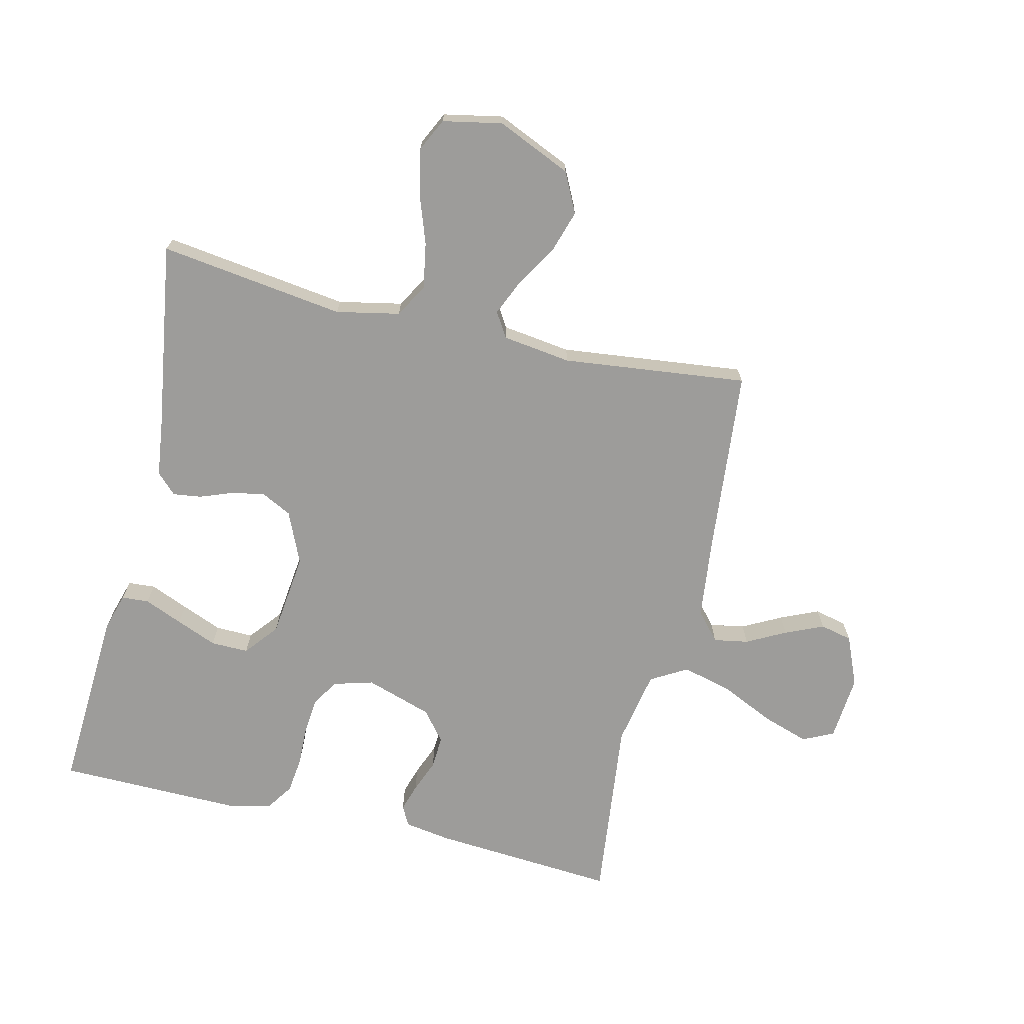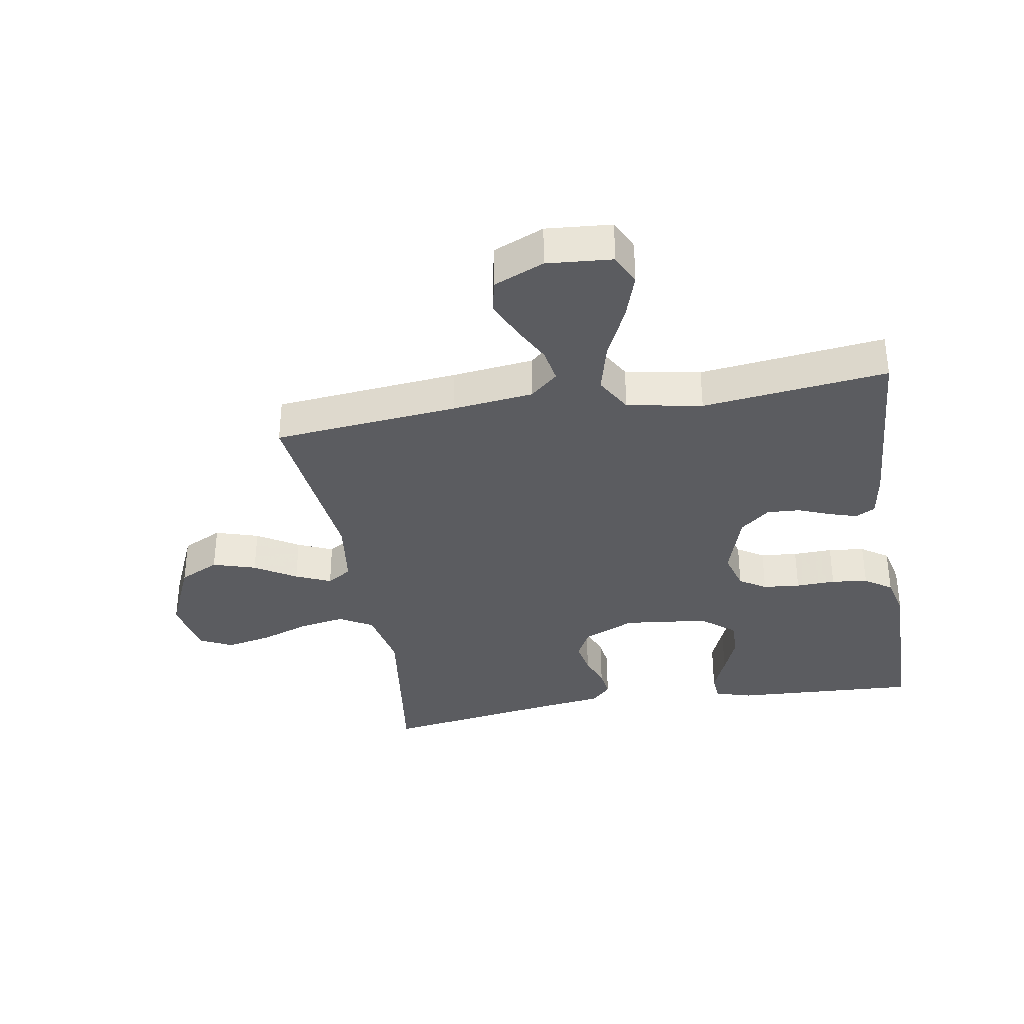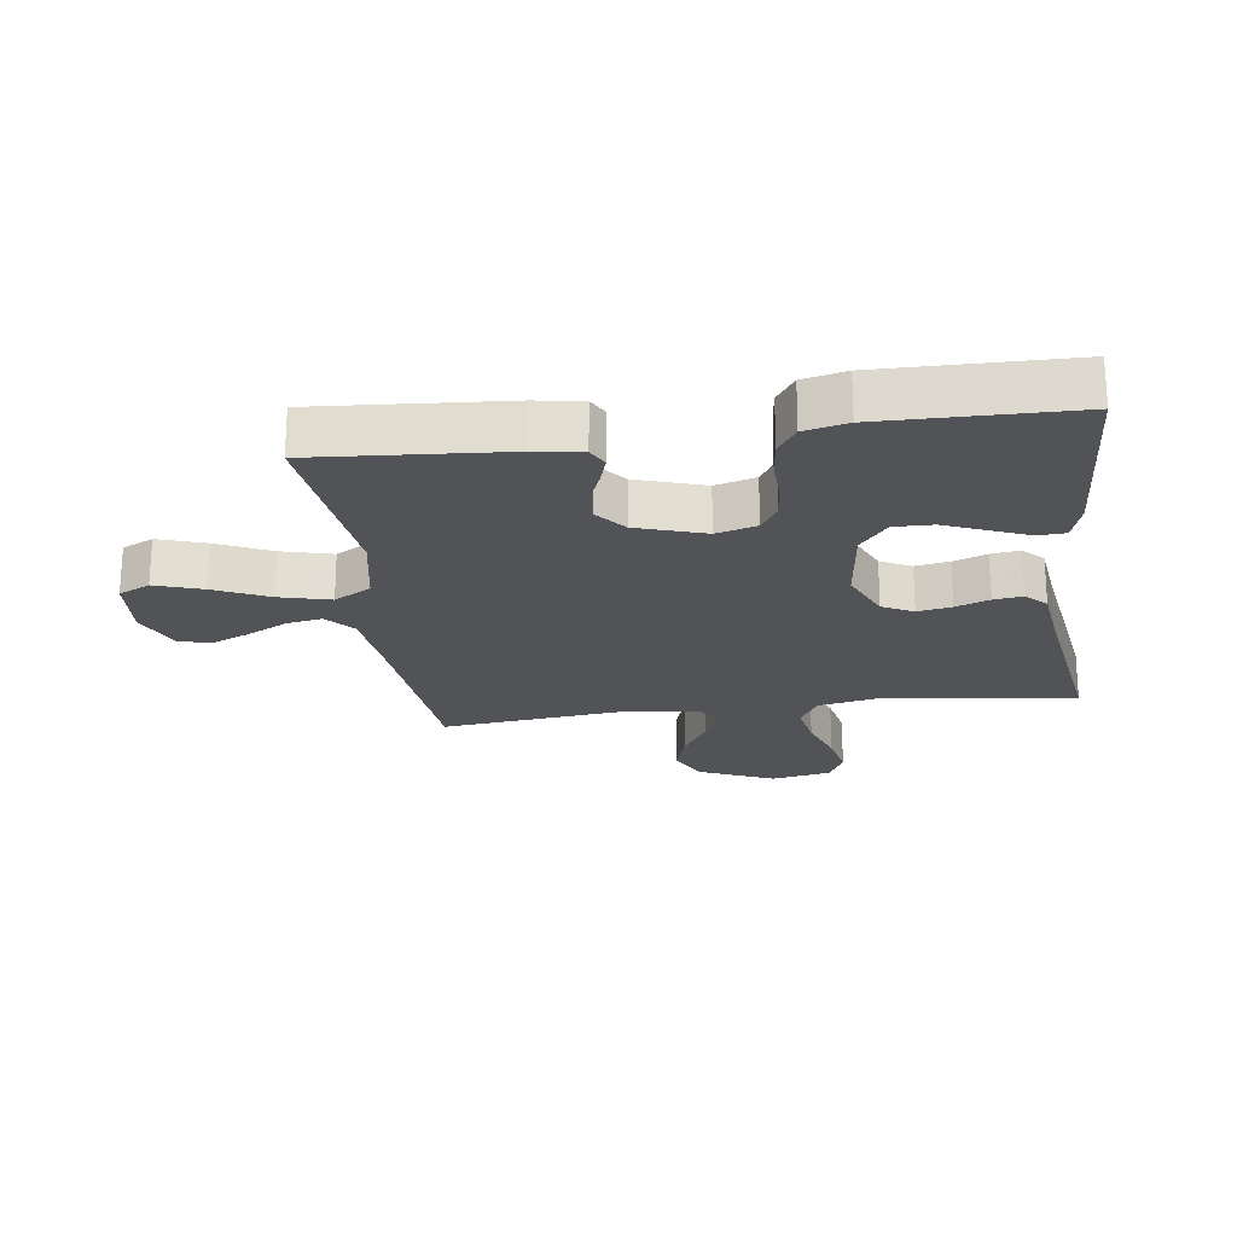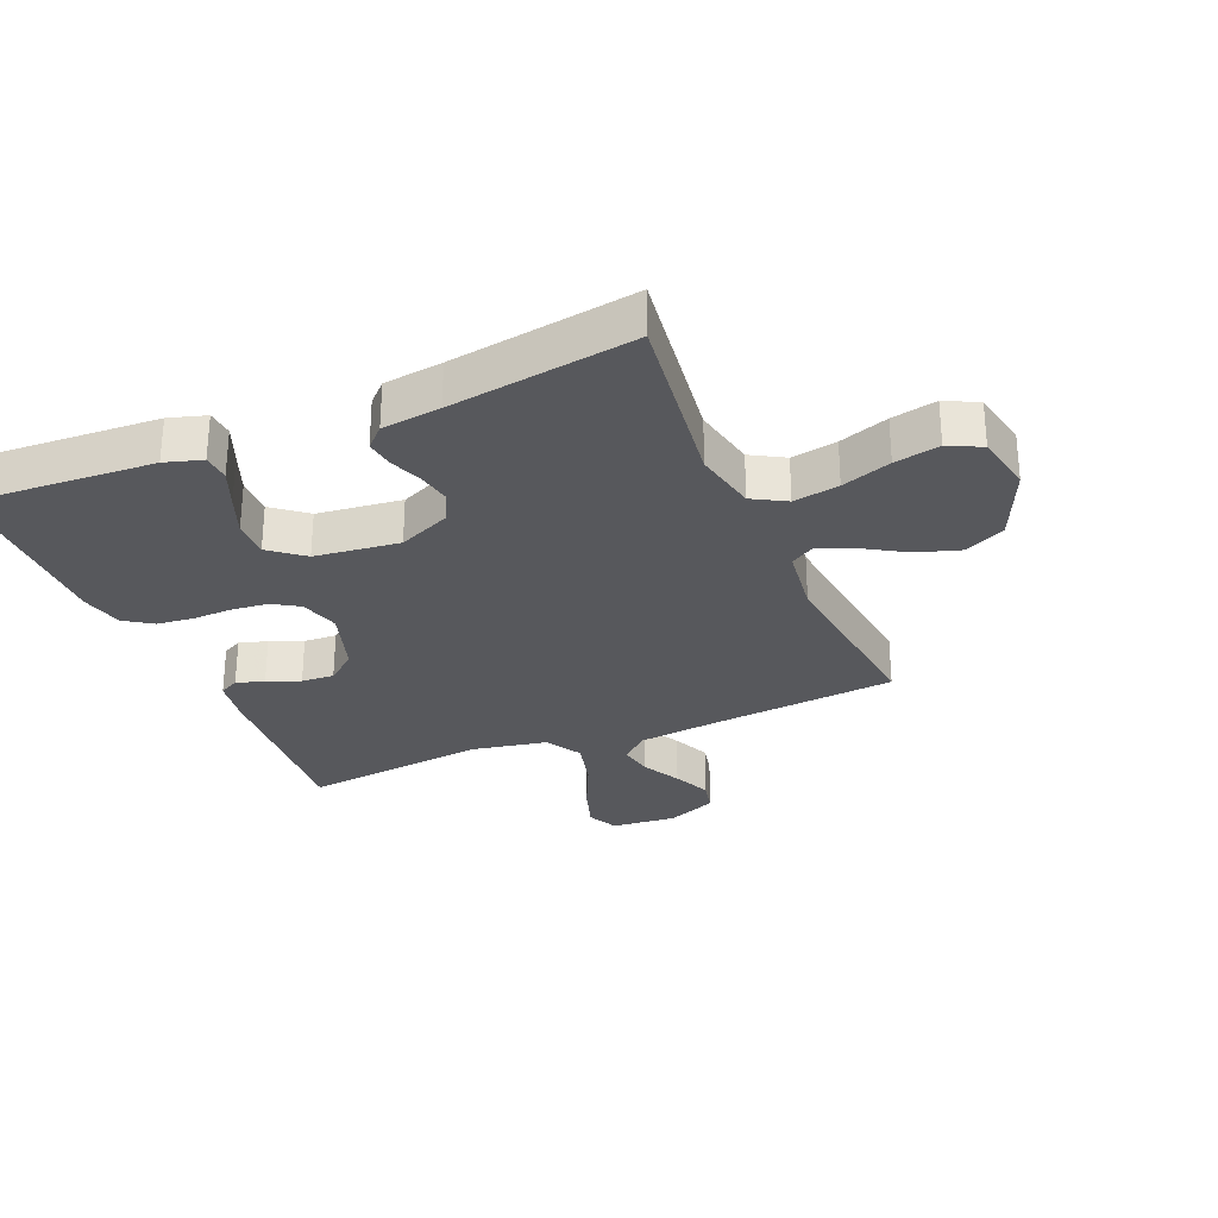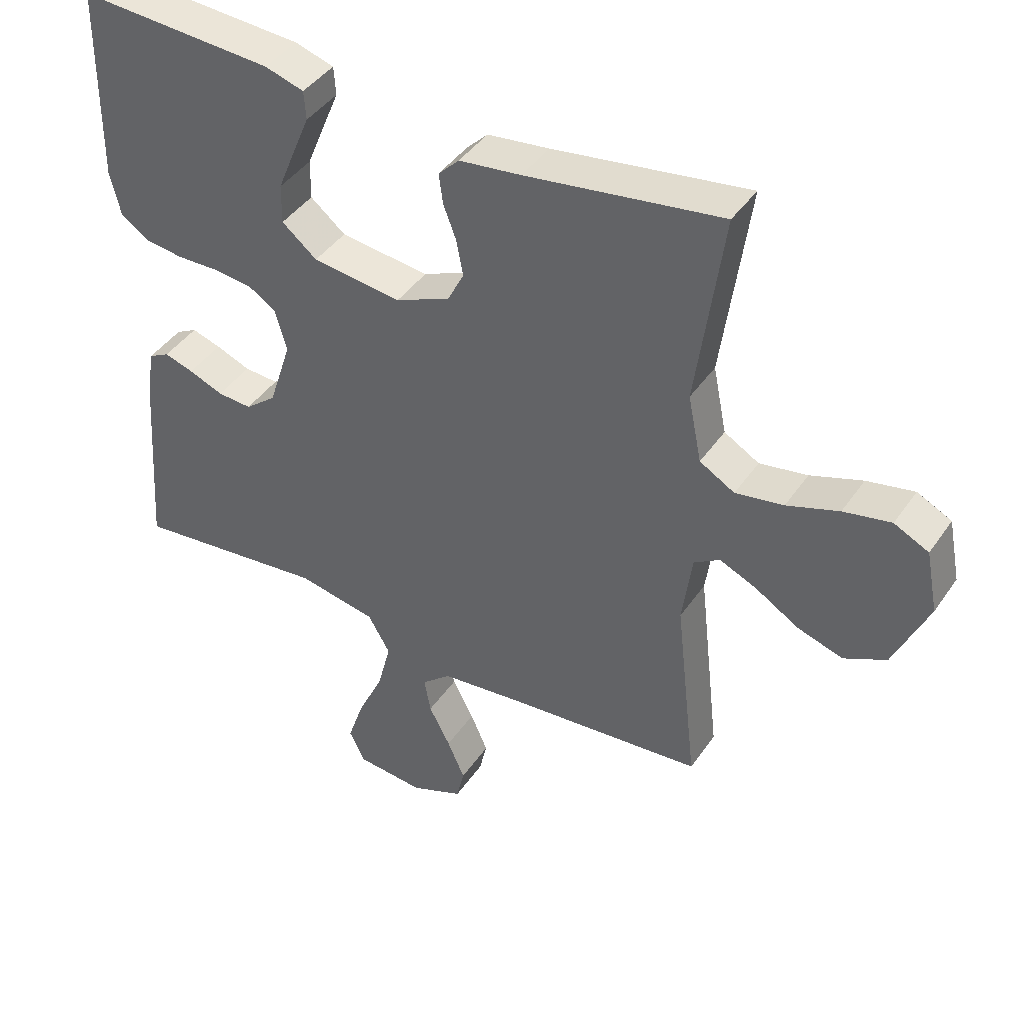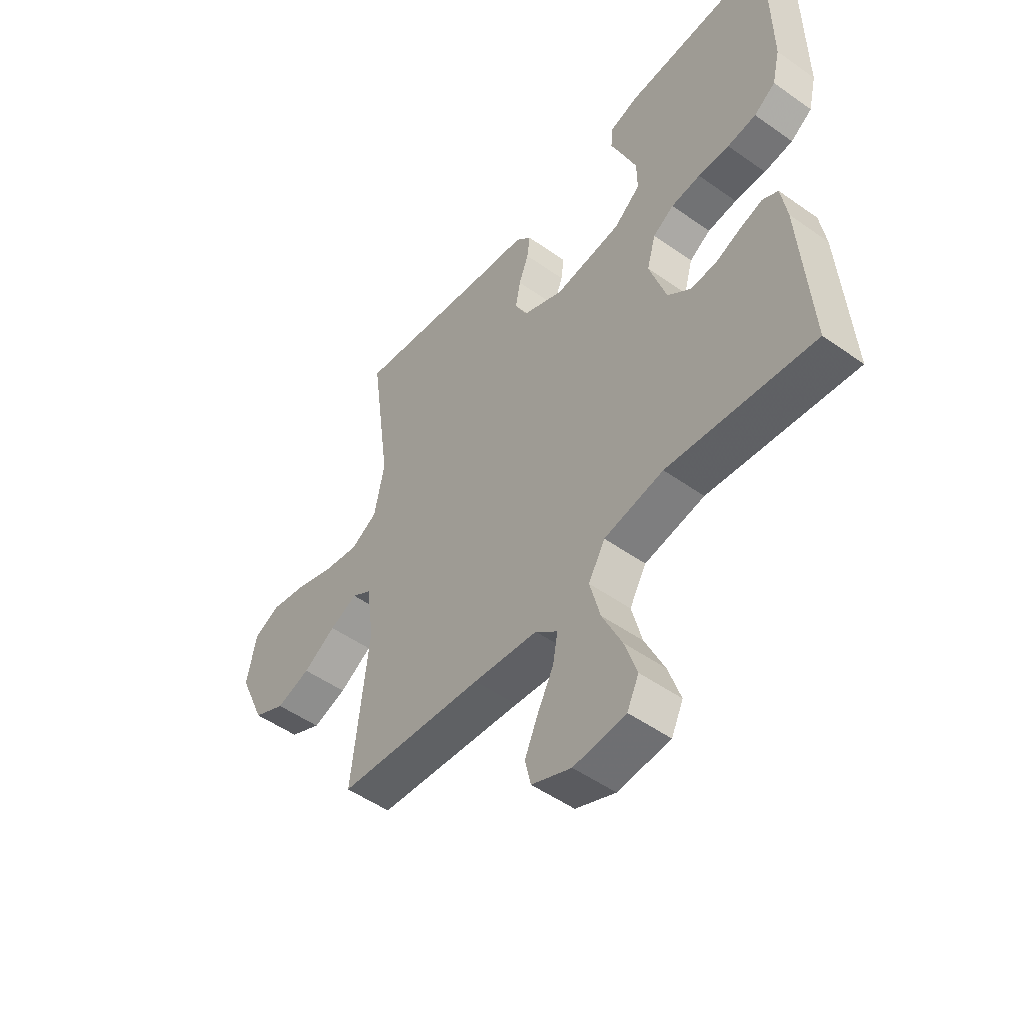
<metadata>
{"format":"obj","ext":"obj","renderer":"f3d","projection":"perspective","resolution":1024,"background":"white","views":[{"elev":-70.2,"azim":76.7,"up":"+Y"},{"elev":-35.1,"azim":-170.2,"up":"+Y"},{"elev":-22.0,"azim":-82.3,"up":"+Y"},{"elev":-28.8,"azim":22.9,"up":"+Y"},{"elev":42.6,"azim":31.7,"up":"+Z"},{"elev":-50.6,"azim":-127.8,"up":"+Z"}]}
</metadata>
<code>
v 0.5 0.07 -0.5
v 0.2 0.07 -0.528
v 0.068 0.07 -0.543
v 0.023 0.07 -0.582
v 0.033 0.07 -0.638
v 0.066 0.07 -0.701
v 0.093 0.07 -0.763
v 0.081 0.07 -0.815
v 0 0.07 -0.849
v -0.106 0.07 -0.84
v -0.13 0.07 -0.79
v -0.105 0.07 -0.715
v -0.065 0.07 -0.629
v -0.044 0.07 -0.548
v -0.078 0.07 -0.489
v -0.2 0.07 -0.466
v -0.5 0.07 -0.5
v -0.478 0.07 -0.2
v -0.466 0.07 -0.126
v -0.434 0.07 -0.109
v -0.389 0.07 -0.123
v -0.336 0.07 -0.144
v -0.283 0.07 -0.147
v -0.235 0.07 -0.108
v -0.2 0.07 0
v -0.218 0.07 0.064
v -0.261 0.07 0.091
v -0.321 0.07 0.097
v -0.385 0.07 0.095
v -0.444 0.07 0.102
v -0.488 0.07 0.132
v -0.504 0.07 0.2
v -0.5 0.07 0.5
v -0.2 0.07 0.483
v -0.14 0.07 0.465
v -0.137 0.07 0.421
v -0.163 0.07 0.359
v -0.19 0.07 0.293
v -0.191 0.07 0.232
v -0.137 0.07 0.188
v 0 0.07 0.172
v 0.084 0.07 0.209
v 0.109 0.07 0.258
v 0.099 0.07 0.312
v 0.079 0.07 0.365
v 0.073 0.07 0.411
v 0.105 0.07 0.443
v 0.2 0.07 0.455
v 0.5 0.07 0.5
v 0.459 0.07 0.2
v 0.48 0.07 0.097
v 0.534 0.07 0.066
v 0.608 0.07 0.079
v 0.688 0.07 0.107
v 0.761 0.07 0.122
v 0.814 0.07 0.096
v 0.833 0.07 0
v 0.78 0.07 -0.12
v 0.715 0.07 -0.152
v 0.645 0.07 -0.13
v 0.578 0.07 -0.089
v 0.521 0.07 -0.064
v 0.481 0.07 -0.089
v 0.466 0.07 -0.2
v 0.5 0 -0.5
v 0.2 0 -0.528
v 0.068 0 -0.543
v 0.023 0 -0.582
v 0.033 0 -0.638
v 0.066 0 -0.701
v 0.093 0 -0.763
v 0.081 0 -0.815
v 0 0 -0.849
v -0.106 0 -0.84
v -0.13 0 -0.79
v -0.105 0 -0.715
v -0.065 0 -0.629
v -0.044 0 -0.548
v -0.078 0 -0.489
v -0.2 0 -0.466
v -0.5 0 -0.5
v -0.478 0 -0.2
v -0.466 0 -0.126
v -0.434 0 -0.109
v -0.389 0 -0.123
v -0.336 0 -0.144
v -0.283 0 -0.147
v -0.235 0 -0.108
v -0.2 0 0
v -0.218 0 0.064
v -0.261 0 0.091
v -0.321 0 0.097
v -0.385 0 0.095
v -0.444 0 0.102
v -0.488 0 0.132
v -0.504 0 0.2
v -0.5 0 0.5
v -0.2 0 0.483
v -0.14 0 0.465
v -0.137 0 0.421
v -0.163 0 0.359
v -0.19 0 0.293
v -0.191 0 0.232
v -0.137 0 0.188
v 0 0 0.172
v 0.084 0 0.209
v 0.109 0 0.258
v 0.099 0 0.312
v 0.079 0 0.365
v 0.073 0 0.411
v 0.105 0 0.443
v 0.2 0 0.455
v 0.5 0 0.5
v 0.459 0 0.2
v 0.48 0 0.097
v 0.534 0 0.066
v 0.608 0 0.079
v 0.688 0 0.107
v 0.761 0 0.122
v 0.814 0 0.096
v 0.833 0 0
v 0.78 0 -0.12
v 0.715 0 -0.152
v 0.645 0 -0.13
v 0.578 0 -0.089
v 0.521 0 -0.064
v 0.481 0 -0.089
v 0.466 0 -0.2
f 58 59 60 61
f 58 61 62
f 57 58 62
f 56 57 62
f 53 54 55 56
f 52 53 56 62
f 51 52 62 63
f 48 49 50
f 44 45 46 47
f 43 44 47 48
f 34 35 36 37
f 34 37 38
f 33 34 38 39
f 31 32 33 39
f 28 29 30 31
f 27 28 31 39
f 19 20 21 22
f 17 18 19 22
f 16 17 22 23
f 15 16 23 24
f 10 11 12 13
f 10 13 14
f 9 10 14
f 8 9 14
f 5 6 7 8
f 5 8 14
f 4 5 14 15
f 64 1 2
f 64 2 3
f 63 64 3
f 43 48 50 51
f 42 43 51 63
f 41 42 63 3
f 26 27 39 40
f 25 26 40 41
f 15 24 25 41
f 3 4 15 41
f 125 124 123 122
f 126 125 122
f 126 122 121
f 126 121 120
f 120 119 118 117
f 126 120 117 116
f 127 126 116 115
f 114 113 112
f 111 110 109 108
f 112 111 108 107
f 101 100 99 98
f 102 101 98
f 103 102 98 97
f 103 97 96 95
f 95 94 93 92
f 103 95 92 91
f 86 85 84 83
f 86 83 82 81
f 87 86 81 80
f 88 87 80 79
f 77 76 75 74
f 78 77 74
f 78 74 73
f 78 73 72
f 72 71 70 69
f 78 72 69
f 79 78 69 68
f 66 65 128
f 67 66 128
f 67 128 127
f 115 114 112 107
f 127 115 107 106
f 67 127 106 105
f 104 103 91 90
f 105 104 90 89
f 105 89 88 79
f 105 79 68 67
f 1 65 66 2
f 2 66 67 3
f 3 67 68 4
f 4 68 69 5
f 5 69 70 6
f 6 70 71 7
f 7 71 72 8
f 8 72 73 9
f 9 73 74 10
f 10 74 75 11
f 11 75 76 12
f 12 76 77 13
f 13 77 78 14
f 14 78 79 15
f 15 79 80 16
f 16 80 81 17
f 17 81 82 18
f 18 82 83 19
f 19 83 84 20
f 20 84 85 21
f 21 85 86 22
f 22 86 87 23
f 23 87 88 24
f 24 88 89 25
f 25 89 90 26
f 26 90 91 27
f 27 91 92 28
f 28 92 93 29
f 29 93 94 30
f 30 94 95 31
f 31 95 96 32
f 32 96 97 33
f 33 97 98 34
f 34 98 99 35
f 35 99 100 36
f 36 100 101 37
f 37 101 102 38
f 38 102 103 39
f 39 103 104 40
f 40 104 105 41
f 41 105 106 42
f 42 106 107 43
f 43 107 108 44
f 44 108 109 45
f 45 109 110 46
f 46 110 111 47
f 47 111 112 48
f 48 112 113 49
f 49 113 114 50
f 50 114 115 51
f 51 115 116 52
f 52 116 117 53
f 53 117 118 54
f 54 118 119 55
f 55 119 120 56
f 56 120 121 57
f 57 121 122 58
f 58 122 123 59
f 59 123 124 60
f 60 124 125 61
f 61 125 126 62
f 62 126 127 63
f 63 127 128 64
f 64 128 65 1

</code>
